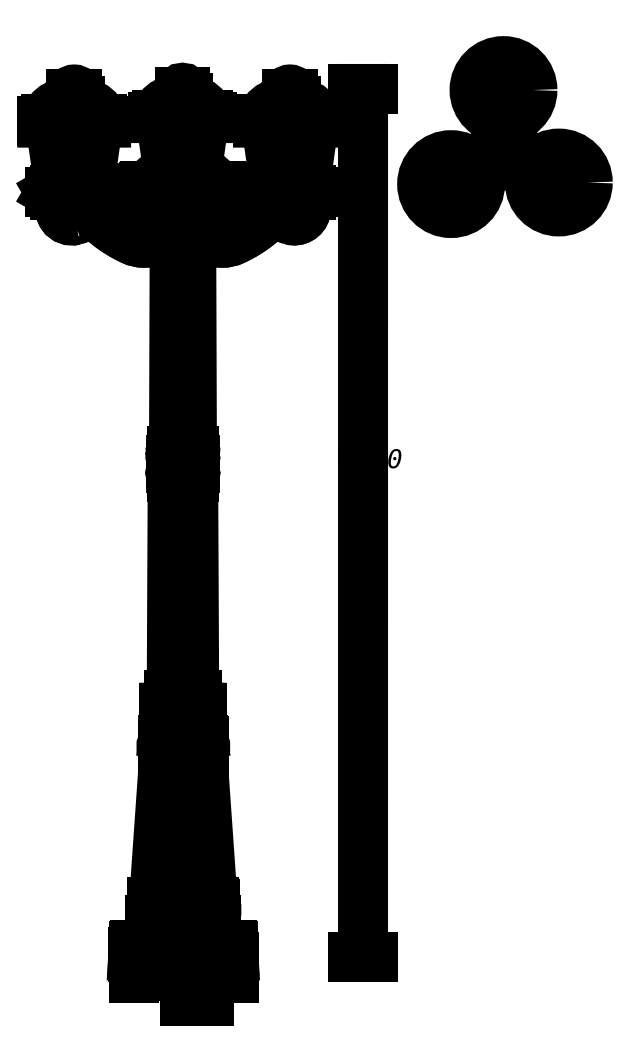
<metadata>
{"format":"dxf","ext":"dxf","renderer":"ezdxf+matplotlib","layout":"modelspace","background":"white","min_lineweight":24,"dpi":150}
</metadata>
<code>
0
SECTION
2
ENTITIES
0
INSERT
8
LIVELLO_1
2
AI9-BLK1
10
110.9
20
190.8
30
0
0
ENDSEC
0
EOF

</code>
